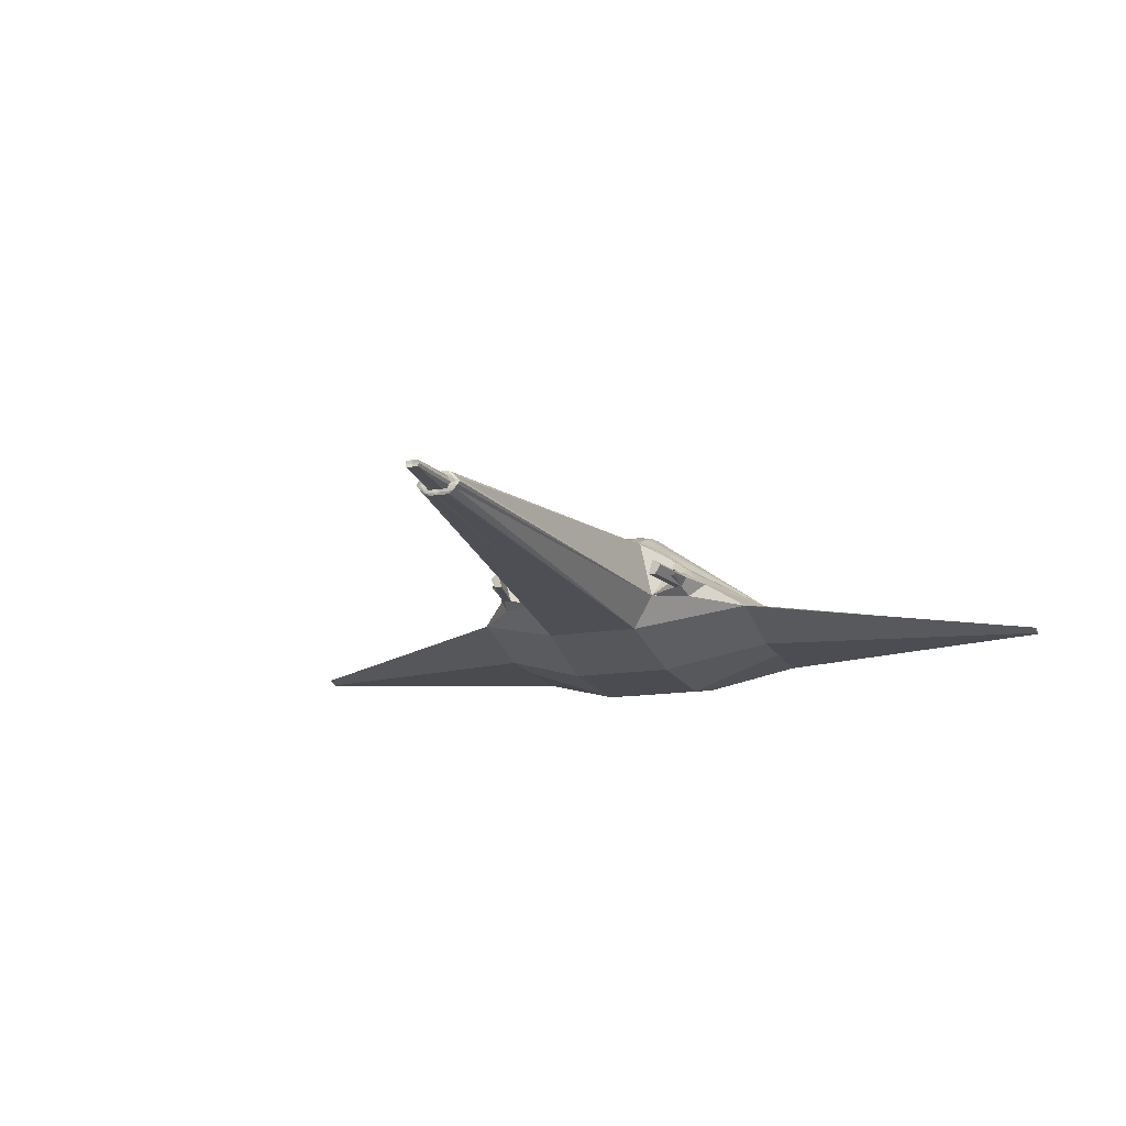
<metadata>
{"format":"obj","ext":"obj","renderer":"f3d","projection":"perspective","resolution":1024,"background":"white","views":[{"elev":-15.4,"azim":-161.2,"up":"+Y"}]}
</metadata>
<code>
o Cube_ship
v 6.897 0 -8.979
v -6.897 0 -8.979
v 10 0 10
v -10 0 10
v -5e-06 4.42 -8.488
v -0 -3.849 -1e-06
v 0 5.647 1e-06
v 6e-06 0 10
v 10 -1.445 10
v -10 -1.445 10
v 10 1.445 10
v -10 1.445 10
v 3.043 4.42 -8.488
v -3.043 4.42 -8.488
v 3.428 -3.849 -2e-06
v -3.428 -3.849 2e-06
v -2e-06 -3.849 -3.029
v 3e-06 -3.849 5
v 3e-06 3.636 5
v -3e-06 5.647 -5
v 3.043 5.647 1e-06
v -3.043 5.647 5e-06
v 10 0 -5
v -10 0 -5
v 6e-06 3.636 10
v 5 0 10
v -5 0 10
v 6e-06 -2.759 10
v 3.428 -3.849 -3.029
v -3.428 -3.849 -3.029
v 3.428 -3.849 5
v -3.428 -3.849 5
v 3.043 3.636 5
v -3.043 3.636 5
v 3.043 5.647 -5
v -3.043 5.647 -5
v 10 1.445 1.2
v -10 1.445 1.2
v 10 -1.445 1.2
v -10 -1.445 1.2
v 10 1.445 5
v -10 1.445 5
v 10 -1.445 5
v -10 -1.445 5
v 3.043 3.636 10
v -3.043 3.636 10
v 3.43 -2.759 10
v -3.43 -2.759 10
v 3.157 -2.344 -10
v -3.157 -2.344 -10
v 3.637 3.817 -10
v -3.637 3.817 -10
v 4.449 0 -10
v -4.449 0 -10
v -6e-06 -2.344 -10
v -6e-06 3.817 -10
v -2.8e-05 1e-06 -43.62
v -2.5e-05 0.721 -39.61
v -2.5e-05 -0.7207 -39.61
v 1.386 1e-06 -39.61
v -1.386 1e-06 -39.61
v 0.6514 0.721 -39.61
v -0.6514 0.721 -39.61
v 0.6846 -0.7207 -39.61
v -0.6846 -0.7207 -39.61
v 29 -0.17 9.603
v -29 -0.17 9.603
v 29 0.17 9.603
v -29 0.17 9.603
v 29 0.17 10
v -29 0.17 10
v 29 -0.17 10
v -29 -0.17 10
v 29 0 8.52
v -29 0 8.52
v 29 0 10
v -29 0 10
v 7.781 1.11 -7.644
v -7.781 1.11 -7.644
v 5.875 2.992 -5.461
v -5.875 2.992 -5.461
v 6.432 1.823 -8.695
v -6.432 1.823 -8.695
v 6.477 1.501 -10.12
v -6.477 1.501 -10.12
v 7.038 1.071 -10.12
v -7.038 1.071 -10.12
v 6.198 0.4489 -10.12
v -6.198 0.4489 -10.12
v 6.671 0.4489 -10.12
v -6.671 0.4489 -10.12
v 5.91 0.4489 -14.03
v -5.91 0.4489 -14.03
v 5.437 0.4489 -14.03
v -5.437 0.4489 -14.03
v 6.277 1.071 -14.03
v -6.277 1.071 -14.03
v 5.716 1.501 -14.03
v -5.716 1.501 -14.03
v 6.644 0.7412 -12.13
v -6.644 0.7412 -12.13
v 6.47 0.7843 -12.13
v -6.47 0.7843 -12.13
v 6.842 1.023 -12.13
v -6.842 1.023 -12.13
v 6.56 1.198 -12.13
v -6.56 1.198 -12.13
v 6.544 0.7515 -12.13
v -6.544 0.7515 -12.13
v 6.403 0.9725 -12.13
v -6.403 0.9725 -12.13
v 6.784 0.8244 -12.13
v -6.784 0.8244 -12.13
v 6.711 1.175 -12.13
v -6.711 1.175 -12.13
v 6.503 0.767 -12.13
v -6.503 0.767 -12.13
v 6.592 0.7418 -12.13
v -6.592 0.7418 -12.13
v 6.483 1.145 -12.13
v -6.483 1.145 -12.13
v 6.439 0.8361 -12.13
v -6.439 0.8361 -12.13
v 6.838 0.9332 -12.13
v -6.838 0.9332 -12.13
v 6.702 0.7631 -12.13
v -6.702 0.7631 -12.13
v 6.62 1.199 -12.13
v -6.62 1.199 -12.13
v 6.8 1.103 -12.13
v -6.8 1.103 -12.13
v 6.522 0.7588 -12.13
v -6.522 0.7588 -12.13
v 6.486 0.7756 -12.13
v -6.486 0.7756 -12.13
v 6.567 0.7457 -12.13
v -6.567 0.7457 -12.13
v 6.618 0.7403 -12.13
v -6.618 0.7403 -12.13
v 6.528 1.18 -12.13
v -6.529 1.18 -12.13
v 6.429 1.075 -12.13
v -6.429 1.075 -12.13
v 6.457 0.8052 -12.13
v -6.458 0.8052 -12.13
v 6.416 0.8873 -12.13
v -6.416 0.8873 -12.13
v 6.818 0.8764 -12.13
v -6.818 0.8764 -12.13
v 6.844 0.9835 -12.13
v -6.844 0.9835 -12.13
v 6.742 0.7865 -12.13
v -6.742 0.7865 -12.13
v 6.67 0.7495 -12.13
v -6.67 0.7495 -12.13
v 6.587 1.199 -12.13
v -6.587 1.199 -12.13
v 6.662 1.192 -12.13
v -6.663 1.192 -12.13
v 6.76 1.144 -12.13
v -6.76 1.144 -12.13
v 6.826 1.061 -12.13
v -6.826 1.061 -12.13
v 6e-06 1.818 10
v 6e-06 -1.38 10
v 4.021 1.818 10
v -4.021 1.818 10
v 1.521 3.636 10
v -1.521 3.636 10
v 4.215 -1.38 10
v -4.215 -1.38 10
v 1.715 -2.759 10
v -1.715 -2.759 10
v 2.011 1.818 10
v -2.011 1.818 10
v 2.108 -1.38 10
v -2.107 -1.38 10
v 6e-06 0.909 10
v 6e-06 2.727 10
v 0.9589 -0.02684 10
v -0.9589 -0.02684 10
v 4.071 -0.02684 10
v -4.071 -0.02684 10
v 6e-06 -0.6898 10
v 6e-06 -2.069 10
v 4.511 0.909 10
v -4.511 0.909 10
v 3.532 2.727 10
v -3.532 2.727 10
v 0.7607 3.636 10
v -0.7607 3.636 10
v 2.282 3.636 10
v -2.282 3.636 10
v 4.608 -0.6898 10
v -4.607 -0.6898 10
v 3.823 -2.069 10
v -3.822 -2.069 10
v 0.8575 -2.759 10
v -0.8575 -2.759 10
v 2.573 -2.759 10
v -2.572 -2.759 10
v 1.766 2.727 10
v -1.766 2.727 10
v 3.016 1.818 10
v -3.016 1.818 10
v 2.21 1.105 10
v -2.21 1.105 10
v 1.005 1.818 10
v -1.005 1.818 10
v 2.271 -0.8855 10
v -2.271 -0.8855 10
v 3.161 -1.38 10
v -3.161 -1.38 10
v 1.911 -2.069 10
v -1.911 -2.069 10
v 1.054 -1.38 10
v -1.054 -1.38 10
v 2.649 2.727 10
v -2.649 2.727 10
v 3.614 1.105 10
v -3.614 1.105 10
v 0.8831 2.727 10
v -0.883 2.727 10
v 0.8066 1.105 10
v -0.8066 1.105 10
v 3.705 -0.8855 10
v -3.705 -0.8855 10
v 2.867 -2.069 10
v -2.867 -2.069 10
v 0.8368 -0.8855 10
v -0.8367 -0.8855 10
v 0.9556 -2.069 10
v -0.9556 -2.069 10
v 0.8368 -0.8855 10.68
v -0.8367 -0.8855 10.68
v 3.705 -0.8855 10.68
v -3.705 -0.8855 10.68
v 0.8066 1.105 10.68
v -0.8066 1.105 10.68
v 3.614 1.105 10.68
v -3.614 1.105 10.68
v 2.271 -0.8855 10.68
v -2.271 -0.8855 10.68
v 2.21 1.105 10.68
v -2.21 1.105 10.68
v 4.071 -0.02684 10.68
v -4.071 -0.02684 10.68
v 0.9589 -0.02684 10.68
v -0.9589 -0.02684 10.68
v 1.352 0.009432 10.68
v -1.352 0.009432 10.68
v 3.637 0.009432 10.68
v -3.637 0.009432 10.68
v 2.271 0.8402 10.68
v -2.271 0.8402 10.68
v 2.315 -0.621 10.68
v -2.315 -0.621 10.68
v 3.302 0.8402 10.68
v -3.302 0.8402 10.68
v 1.241 0.8402 10.68
v -1.24 0.8402 10.68
v 3.368 -0.621 10.68
v -3.368 -0.621 10.68
v 1.263 -0.621 10.68
v -1.263 -0.621 10.68
v 1.263 -0.621 10.25
v -1.263 -0.621 10.25
v 3.368 -0.621 10.25
v -3.368 -0.621 10.25
v 1.241 0.8402 10.25
v -1.24 0.8402 10.25
v 3.302 0.8402 10.25
v -3.302 0.8402 10.25
v 2.315 -0.621 10.25
v -2.315 -0.621 10.25
v 2.271 0.8402 10.25
v -2.271 0.8402 10.25
v 3.637 0.009432 10.25
v -3.637 0.009432 10.25
v 1.352 0.009432 10.25
v -1.352 0.009432 10.25
v 2.495 0.009432 10.25
v -2.495 0.009432 10.25
v 0.3403 0.7424 -39.64
v -0.3403 0.7424 -39.64
v 1.109 0.3606 -39.68
v -1.109 0.3606 -39.68
v 1.109 -0.3904 -39.67
v -1.109 -0.3904 -39.67
v 0.3538 -0.7429 -39.63
v -0.3539 -0.7429 -39.63
v -2.5e-05 0.4077 -39.66
v -2.5e-05 -0.4101 -39.66
v 0.8331 -0.01752 -39.7
v -0.8331 -0.01752 -39.7
v 0.6196 0.3906 -39.75
v -0.6197 0.3906 -39.75
v 0.6194 -0.4184 -39.74
v -0.6195 -0.4184 -39.74
v 0.1699 0.735 -39.63
v -0.17 0.735 -39.63
v 0.4982 0.7432 -39.63
v -0.4983 0.7432 -39.63
v 1.275 0.1848 -39.67
v -1.275 0.1848 -39.67
v 0.8958 0.5628 -39.67
v -0.8958 0.5628 -39.67
v 1.278 -0.2001 -39.67
v -1.278 -0.2001 -39.67
v 0.9109 -0.5765 -39.66
v -0.9109 -0.5765 -39.66
v 0.1767 -0.7351 -39.62
v -0.1768 -0.7351 -39.62
v 0.5218 -0.744 -39.63
v -0.5219 -0.744 -39.63
v -2.8e-05 0.2041 -43.65
v -2.5e-05 0.5857 -39.66
v -2.8e-05 -0.2052 -43.64
v -2.5e-05 -0.5877 -39.66
v 0.4176 -0.008924 -43.68
v -0.4176 -0.008924 -43.68
v 1.159 -0.008107 -39.7
v -1.159 -0.008107 -39.7
v 0.4794 0.5894 -39.72
v -0.4794 0.5894 -39.72
v 0.3102 0.4006 -39.72
v -0.3103 0.4006 -39.72
v 0.7263 0.1879 -39.73
v -0.7263 0.1879 -39.73
v 0.881 0.3904 -39.74
v -0.8811 0.3904 -39.74
v 0.7262 -0.2192 -39.73
v -0.7263 -0.2192 -39.73
v 0.31 -0.4156 -39.71
v -0.3101 -0.4156 -39.71
v 0.4861 -0.6032 -39.71
v -0.4861 -0.6032 -39.71
v 0.8813 -0.4201 -39.73
v -0.8814 -0.4201 -39.73
v 0.2375 0.59 -39.7
v -0.2376 0.59 -39.7
v 0.3635 0.1966 -43.71
v -0.3636 0.1966 -43.71
v 0.6975 0.5894 -39.72
v -0.6976 0.5894 -39.72
v 1.031 0.1946 -39.74
v -1.031 0.1946 -39.74
v 0.3635 -0.2129 -43.71
v -0.3636 -0.2129 -43.71
v 0.2411 -0.5978 -39.69
v -0.2411 -0.5978 -39.69
v 1.032 -0.2177 -39.74
v -1.032 -0.2177 -39.74
v 0.7089 -0.6039 -39.71
v -0.709 -0.6039 -39.71
v 1.558 4.535 -8.526
v -1.558 4.535 -8.526
v -4e-06 5.144 -6.768
v -2e-06 5.909 -2.492
v 1.547 5.749 0.01581
v -1.547 5.749 0.01581
v 3.11 5.873 -2.507
v -3.11 5.873 -2.507
v 1.566 5.778 -5.025
v -1.566 5.778 -5.025
v 3.065 5.097 -6.755
v -3.065 5.097 -6.755
v 1.961 4.037 -10.08
v -1.961 4.037 -10.08
v 3.357 4.104 -9.254
v -3.357 4.104 -9.254
v -6e-06 4.052 -9.238
v 1.593 6.015 -2.507
v -1.593 6.015 -2.507
v 1.577 5.246 -6.793
v -1.577 5.246 -6.793
v 1.76 4.245 -9.304
v -1.76 4.245 -9.304
v 4.779 3.443 -7.746
v -4.78 3.443 -7.746
v 4.512 3.904 -7.024
v -4.512 3.904 -7.024
v 7.154 1.491 -8.22
v -7.154 1.491 -8.22
v 6.321 2.479 -7.348
v -6.321 2.479 -7.348
v 7.004 2.112 -6.683
v -7.004 2.112 -6.683
v 0.7787 4.495 -8.514
v -0.7787 4.495 -8.514
v 2.318 4.544 -8.53
v -2.318 4.544 -8.53
v -5e-06 4.799 -7.634
v -4e-06 5.434 -5.894
v -1e-06 5.866 -1.233
v -2e-06 5.849 -3.752
v 0.7735 5.713 0.0118
v -0.7735 5.713 0.0118
v 2.307 5.754 0.02021
v -2.307 5.754 0.02021
v 3.1 5.833 -1.246
v -3.1 5.833 -1.246
v 3.1 5.823 -3.761
v -3.1 5.823 -3.761
v 0.7834 5.732 -5.016
v -0.7834 5.732 -5.016
v 2.327 5.786 -5.028
v -2.327 5.786 -5.028
v 3.051 4.749 -7.619
v -3.051 4.749 -7.619
v 3.066 5.401 -5.885
v -3.066 5.401 -5.885
v 2.863 4.042 -10.08
v -2.863 4.042 -10.08
v 0.9814 3.965 -10.05
v -0.9814 3.965 -10.05
v 3.199 4.261 -8.87
v -3.199 4.261 -8.87
v 3.507 3.937 -9.632
v -3.507 3.937 -9.632
v -6e-06 4.235 -8.863
v -6e-06 3.877 -9.614
v 1.57 5.971 -1.232
v -1.57 5.971 -1.232
v 0.7965 5.98 -2.499
v -0.7965 5.98 -2.499
v 1.58 5.968 -3.773
v -1.58 5.968 -3.773
v 2.369 6.013 -2.507
v -2.369 6.013 -2.507
v 1.572 5.55 -5.918
v -1.572 5.55 -5.918
v 0.7884 5.214 -6.787
v -0.7884 5.214 -6.787
v 1.567 4.903 -7.664
v -1.567 4.903 -7.664
v 2.347 5.247 -6.801
v -2.347 5.247 -6.801
v 1.659 4.389 -8.915
v -1.659 4.389 -8.915
v 0.8801 4.173 -9.281
v -0.8801 4.173 -9.281
v 1.861 4.086 -9.69
v -1.861 4.086 -9.69
v 2.581 4.253 -9.304
v -2.581 4.253 -9.304
v 4.524 4.216 -6.155
v -4.524 4.216 -6.155
v 4.651 3.707 -7.389
v -4.651 3.707 -7.389
v 5.55 2.961 -7.547
v -5.55 2.961 -7.547
v 0.7822 5.936 -1.231
v -0.7822 5.936 -1.231
v 0.7876 5.928 -3.764
v -0.7876 5.928 -3.764
v 2.351 5.967 -1.234
v -2.351 5.967 -1.234
v 2.361 5.969 -3.775
v -2.361 5.969 -3.775
v 0.7846 5.511 -5.911
v -0.7846 5.511 -5.911
v 0.783 4.869 -7.656
v -0.783 4.869 -7.656
v 2.344 5.551 -5.923
v -2.344 5.551 -5.923
v 2.333 4.897 -7.666
v -2.333 4.897 -7.666
v 0.8294 4.333 -8.897
v -0.8294 4.333 -8.897
v 0.9316 4.013 -9.661
v -0.9316 4.013 -9.661
v 2.45 4.397 -8.916
v -2.45 4.397 -8.916
v 2.723 4.109 -9.693
v -2.723 4.109 -9.693
g Cube_ship_Material_MetalAircraft0061_1_S
f 17 29 15 6
f 16 30 17 6
f 15 43 31
f 32 44 16
f 6 15 31 18
f 32 16 6 18
f 31 43 9 47
f 10 44 32 48
f 17 55 49 29
f 50 55 17 30
f 1 23 49 53
f 50 24 2 54
f 29 49 23
f 24 50 30
f 29 23 39
f 40 24 30
f 29 39 15
f 16 40 30
f 37 21 33 41
f 34 22 38 42
f 41 33 45 11
f 46 34 42 12
f 15 39 43
f 44 40 16
f 9 43 66 72
f 67 44 10 73
f 43 39 66
f 67 40 44
f 41 11 70 68
f 71 12 42 69
f 37 41 68
f 69 42 38
f 39 23 74 66
f 75 24 40 67
f 23 37 68 74
f 69 38 24 75
f 11 3 76 70
f 77 4 12 71
f 3 9 72 76
f 73 10 4 77
f 74 68 70 76
f 71 69 75 77
f 66 74 76 72
f 77 75 67 73
f 78 37 23
f 24 38 79
f 1 78 23
f 24 79 2
f 78 1 90 86
f 91 2 79 87
f 108 90 88
f 89 91 109
f 110 88 84
f 85 89 111
f 112 86 90
f 91 87 113
f 114 84 86
f 87 85 115
f 102 134 88
f 89 135 103
f 134 116 88
f 89 117 135
f 116 132 88
f 89 133 117
f 132 108 88
f 89 109 133
f 108 136 90
f 91 137 109
f 136 118 90
f 91 119 137
f 118 138 90
f 91 139 119
f 138 100 90
f 91 101 139
f 106 140 84
f 85 141 107
f 140 120 84
f 85 121 141
f 120 142 84
f 85 143 121
f 142 110 84
f 85 111 143
f 110 146 88
f 89 147 111
f 146 122 88
f 89 123 147
f 122 144 88
f 89 145 123
f 144 102 88
f 89 103 145
f 100 154 90
f 91 155 101
f 154 126 90
f 91 127 155
f 126 152 90
f 91 153 127
f 152 112 90
f 91 113 153
f 112 148 86
f 87 149 113
f 148 124 86
f 87 125 149
f 124 150 86
f 87 151 125
f 150 104 86
f 87 105 151
f 104 162 86
f 87 163 105
f 162 130 86
f 87 131 163
f 130 160 86
f 87 161 131
f 160 114 86
f 87 115 161
f 114 158 84
f 85 159 115
f 158 128 84
f 85 129 159
f 128 156 84
f 85 157 129
f 156 106 84
f 85 107 157
f 172 18 31
f 32 18 173
f 168 33 19
f 19 34 169
f 166 3 11
f 12 4 167
f 170 9 3
f 4 10 171
f 47 200 31
f 32 201 48
f 200 172 31
f 32 173 201
f 172 198 18
f 18 199 173
f 198 28 18
f 18 28 199
f 25 190 19
f 19 191 25
f 190 168 19
f 19 169 191
f 168 192 33
f 34 193 169
f 192 45 33
f 34 46 193
f 45 188 11
f 12 189 46
f 188 166 11
f 12 167 189
f 166 186 3
f 4 187 167
f 186 26 3
f 4 27 187
f 188 45 192 218
f 193 46 189 219
f 166 188 218 204
f 219 189 167 205
f 218 192 168 202
f 169 193 219 203
f 204 218 202 174
f 203 219 205 175
f 186 166 204 220
f 205 167 187 221
f 26 186 220 182
f 221 187 27 183
f 220 204 174 206
f 175 205 221 207
f 202 168 190 222
f 191 169 203 223
f 174 202 222 208
f 223 203 175 209
f 222 190 25 179
f 25 191 223 179
f 208 222 179 164
f 179 223 209 164
f 206 174 208 224
f 209 175 207 225
f 224 208 164 178
f 164 209 225 178
f 180 224 178 8
f 178 225 181 8
f 26 194 3
f 4 195 27
f 194 170 3
f 4 171 195
f 170 196 9
f 10 197 171
f 196 47 9
f 10 48 197
f 194 26 182 226
f 183 27 195 227
f 170 194 226 212
f 227 195 171 213
f 212 226 210 176
f 211 227 213 177
f 196 170 212 228
f 213 171 197 229
f 47 196 228 200
f 229 197 48 201
f 228 212 176 214
f 177 213 229 215
f 200 228 214 172
f 215 229 201 173
f 176 210 230 216
f 231 211 177 217
f 230 180 8 184
f 8 181 231 184
f 216 230 184 165
f 184 231 217 165
f 214 176 216 232
f 217 177 215 233
f 172 214 232 198
f 233 215 173 199
f 232 216 165 185
f 165 217 233 185
f 198 232 185 28
f 185 233 199 28
f 230 210 242 234
f 243 211 231 235
f 180 230 234 248
f 235 231 181 249
f 210 226 236 242
f 237 227 211 243
f 226 182 246 236
f 247 183 227 237
f 224 180 248 238
f 249 181 225 239
f 206 224 238 244
f 239 225 207 245
f 220 206 244 240
f 245 207 221 241
f 182 220 240 246
f 241 221 183 247
f 246 240 258 252
f 259 241 247 253
f 240 244 254 258
f 255 245 241 259
f 244 238 260 254
f 261 239 245 255
f 238 248 250 260
f 251 249 239 261
f 236 246 252 262
f 253 247 237 263
f 242 236 262 256
f 263 237 243 257
f 248 234 264 250
f 265 235 249 251
f 234 242 256 264
f 257 243 235 265
f 264 256 274 266
f 275 257 265 267
f 250 264 266 280
f 267 265 251 281
f 256 262 268 274
f 269 263 257 275
f 262 252 278 268
f 279 253 263 269
f 260 250 280 270
f 281 251 261 271
f 254 260 270 276
f 271 261 255 277
f 258 254 276 272
f 277 255 259 273
f 252 258 272 278
f 273 259 253 279
f 278 272 276 282
f 277 273 279 283
f 282 276 270 280
f 271 277 283 281
f 268 278 282 274
f 283 279 269 275
f 274 282 280 266
f 281 283 275 267
f 288 53 49
f 50 54 289
f 290 49 55
f 55 50 291
f 286 51 53
f 54 52 287
f 62 302 51
f 52 303 63
f 302 284 51
f 52 285 303
f 284 300 56
f 56 301 285
f 300 58 56
f 56 58 301
f 64 310 49
f 50 311 65
f 310 288 49
f 50 289 311
f 288 308 53
f 54 309 289
f 308 60 53
f 54 61 309
f 59 312 55
f 55 313 59
f 312 290 55
f 55 291 313
f 290 314 49
f 50 315 291
f 314 64 49
f 50 65 315
f 317 58 300 340
f 301 58 317 341
f 292 317 340 326
f 341 317 292 327
f 340 300 284 324
f 285 301 341 325
f 326 340 324 296
f 325 341 327 297
f 316 292 326 342
f 327 292 316 343
f 57 316 342 320
f 343 316 57 321
f 342 326 296 328
f 297 327 343 329
f 320 342 328 294
f 329 343 321 295
f 324 284 302 344
f 303 285 325 345
f 296 324 344 330
f 345 325 297 331
f 344 302 62 306
f 63 303 345 307
f 330 344 306 286
f 307 345 331 287
f 328 296 330 346
f 331 297 329 347
f 294 328 346 322
f 347 329 295 323
f 346 330 286 304
f 287 331 347 305
f 322 346 304 60
f 305 347 323 61
f 318 57 320 348
f 321 57 318 349
f 293 318 348 334
f 349 318 293 335
f 348 320 294 332
f 295 321 349 333
f 334 348 332 298
f 333 349 335 299
f 319 293 334 350
f 335 293 319 351
f 59 319 350 312
f 351 319 59 313
f 350 334 298 336
f 299 335 351 337
f 312 350 336 290
f 337 351 313 291
f 332 294 322 352
f 323 295 333 353
f 298 332 352 338
f 353 333 299 339
f 352 322 60 308
f 61 323 353 309
f 338 352 308 288
f 309 353 339 289
f 336 298 338 354
f 339 299 337 355
f 290 336 354 314
f 355 337 291 315
f 354 338 288 310
f 289 339 355 311
f 314 354 310 64
f 311 355 315 65
f 60 304 53
f 54 305 61
f 304 286 53
f 54 287 305
f 286 306 51
f 52 307 287
f 306 62 51
f 52 63 307
f 360 19 33
f 34 19 361
f 385 80 387
f 388 81 386
f 387 383 385
f 386 384 388
f 82 385 383
f 384 386 83
f 383 387 78
f 79 388 384
f 80 385 451 379
f 452 386 81 380
f 51 379 451 53
f 452 380 52 54
f 53 451 385 82
f 386 452 54 83
f 383 1 53
f 54 2 384
f 82 383 53
f 54 384 83
f 78 1 383
f 384 2 79
f 78 387 37
f 38 388 79
f 387 80 37
f 38 81 388
f 383 84 86
f 87 85 384
f 78 383 86
f 87 384 79
f 383 82 84
f 85 83 384
f 21 399 33
f 34 400 22
f 399 360 33
f 34 361 400
f 360 397 19
f 19 398 361
f 397 7 19
f 19 7 398
f 395 7 397 453
f 398 7 395 454
f 359 395 453 425
f 454 395 359 426
f 453 397 360 423
f 361 398 454 424
f 425 453 423 373
f 424 454 426 374
f 396 359 425 455
f 426 359 396 456
f 455 425 373 427
f 374 426 456 428
f 423 360 399 457
f 400 361 424 458
f 373 423 457 429
f 458 424 374 430
f 457 399 21 401
f 22 400 458 402
f 429 457 401 362
f 402 458 430 363
f 427 373 429 459
f 430 374 428 460
f 364 427 459 407
f 460 428 365 408
f 459 429 362 403
f 363 430 460 404
f 407 459 403 35
f 404 460 408 36
f 431 364 407 465
f 408 365 432 466
f 375 431 465 437
f 466 432 376 438
f 465 407 35 411
f 36 408 466 412
f 437 465 411 366
f 412 466 438 367
f 435 375 437 467
f 438 376 436 468
f 356 435 467 391
f 468 436 357 392
f 467 437 366 409
f 367 438 468 410
f 391 467 409 13
f 410 468 392 14
f 421 5 389 469
f 390 5 421 470
f 372 421 469 441
f 470 421 372 442
f 469 389 356 439
f 357 390 470 440
f 441 469 439 377
f 440 470 442 378
f 422 372 441 471
f 442 372 422 472
f 56 422 471 415
f 472 422 56 416
f 471 441 377 443
f 378 442 472 444
f 415 471 443 368
f 444 472 416 369
f 439 356 391 473
f 392 357 440 474
f 377 439 473 445
f 474 440 378 446
f 473 391 13 417
f 14 392 474 418
f 445 473 417 370
f 418 474 446 371
f 443 377 445 475
f 446 378 444 476
f 368 443 475 413
f 476 444 369 414
f 475 445 370 419
f 371 446 476 420
f 413 475 419 51
f 420 476 414 52
f 80 447 37
f 38 448 81
f 447 366 37
f 38 367 448
f 381 13 409
f 410 14 382
f 409 447 381
f 382 448 410
f 80 381 447
f 448 382 81
f 447 409 366
f 367 410 448
f 366 411 37
f 38 412 367
f 411 35 37
f 38 36 412
f 35 403 37
f 38 404 36
f 403 362 37
f 38 363 404
f 362 401 37
f 38 402 363
f 401 21 37
f 38 22 402
f 379 51 419
f 420 52 380
f 419 449 379
f 380 450 420
f 80 379 449
f 450 380 81
f 449 419 370
f 371 420 450
f 449 370 417
f 418 371 450
f 417 381 449
f 450 382 418
f 80 449 381
f 382 450 81
f 381 417 13
f 14 418 382
f 56 415 284
f 285 416 56
f 415 368 284
f 285 369 416
f 368 413 284
f 285 414 369
f 413 51 284
f 285 52 414
f 1 53 88 90
f 89 54 2 91
f 82 84 88 53
f 89 85 83 54
g Cube_ship_Material
f 88 90 92 94
f 93 91 89 95
f 84 88 94 98
f 95 89 85 99
f 90 86 96 92
f 97 87 91 93
f 86 84 98 96
f 99 85 87 97
f 98 94 92 96
f 93 95 99 97
g Cube_ship_window_MetalAircraft0061_1_S
f 20 396 455 405
f 456 396 20 406
f 405 455 427 364
f 428 456 406 365
f 394 20 405 461
f 406 20 394 462
f 358 394 461 433
f 462 394 358 434
f 461 405 364 431
f 365 406 462 432
f 433 461 431 375
f 432 462 434 376
f 393 358 433 463
f 434 358 393 464
f 5 393 463 389
f 464 393 5 390
f 463 433 375 435
f 376 434 464 436
f 389 463 435 356
f 436 464 390 357

</code>
